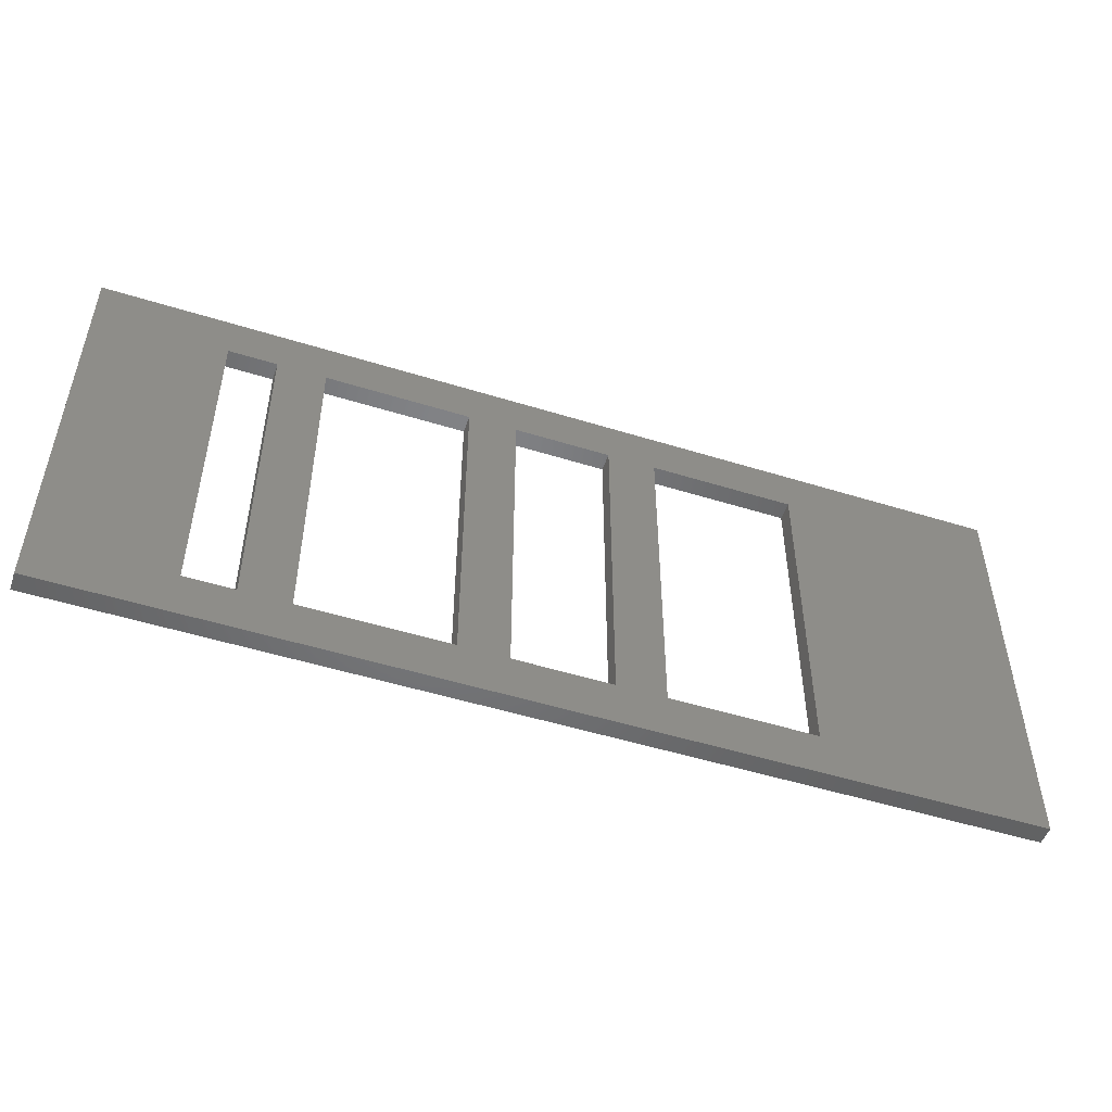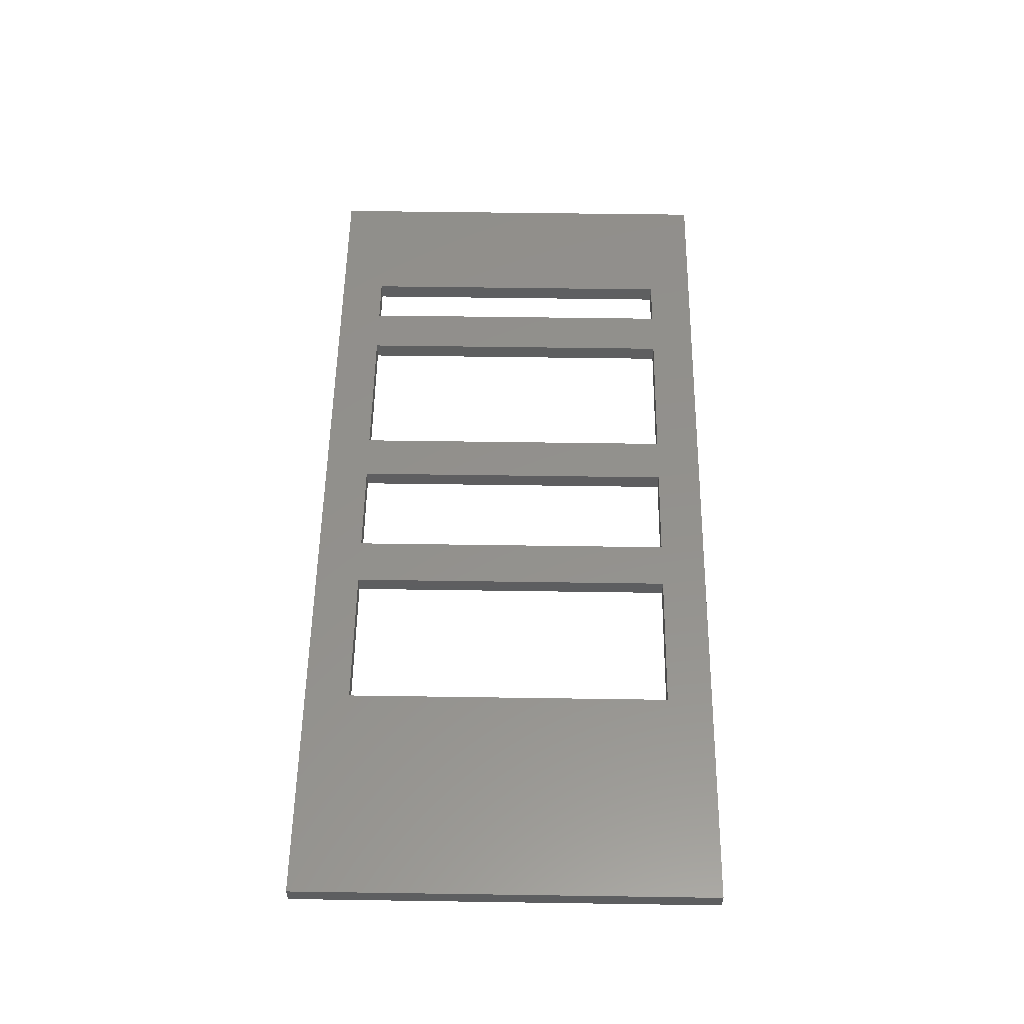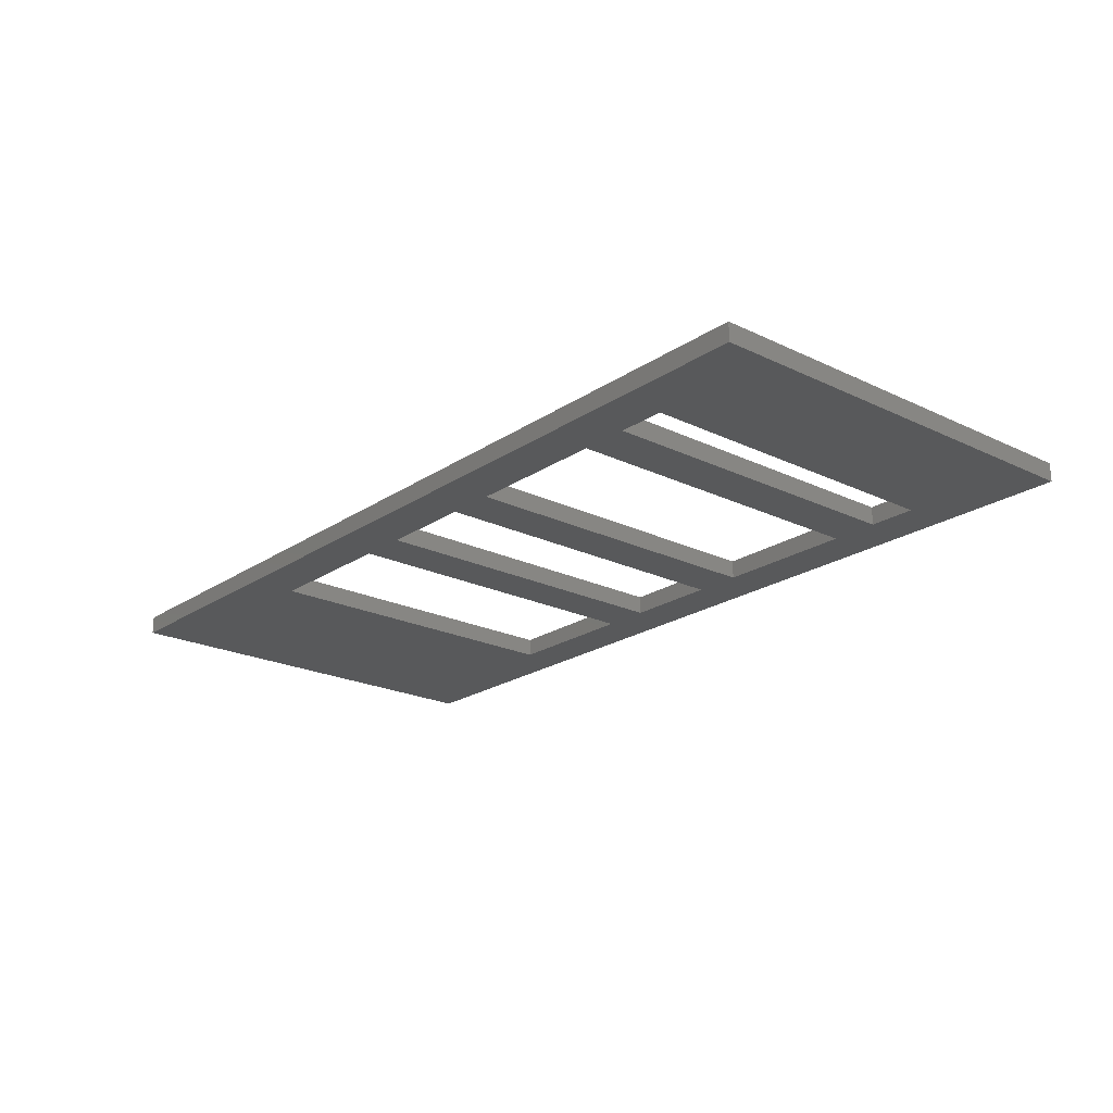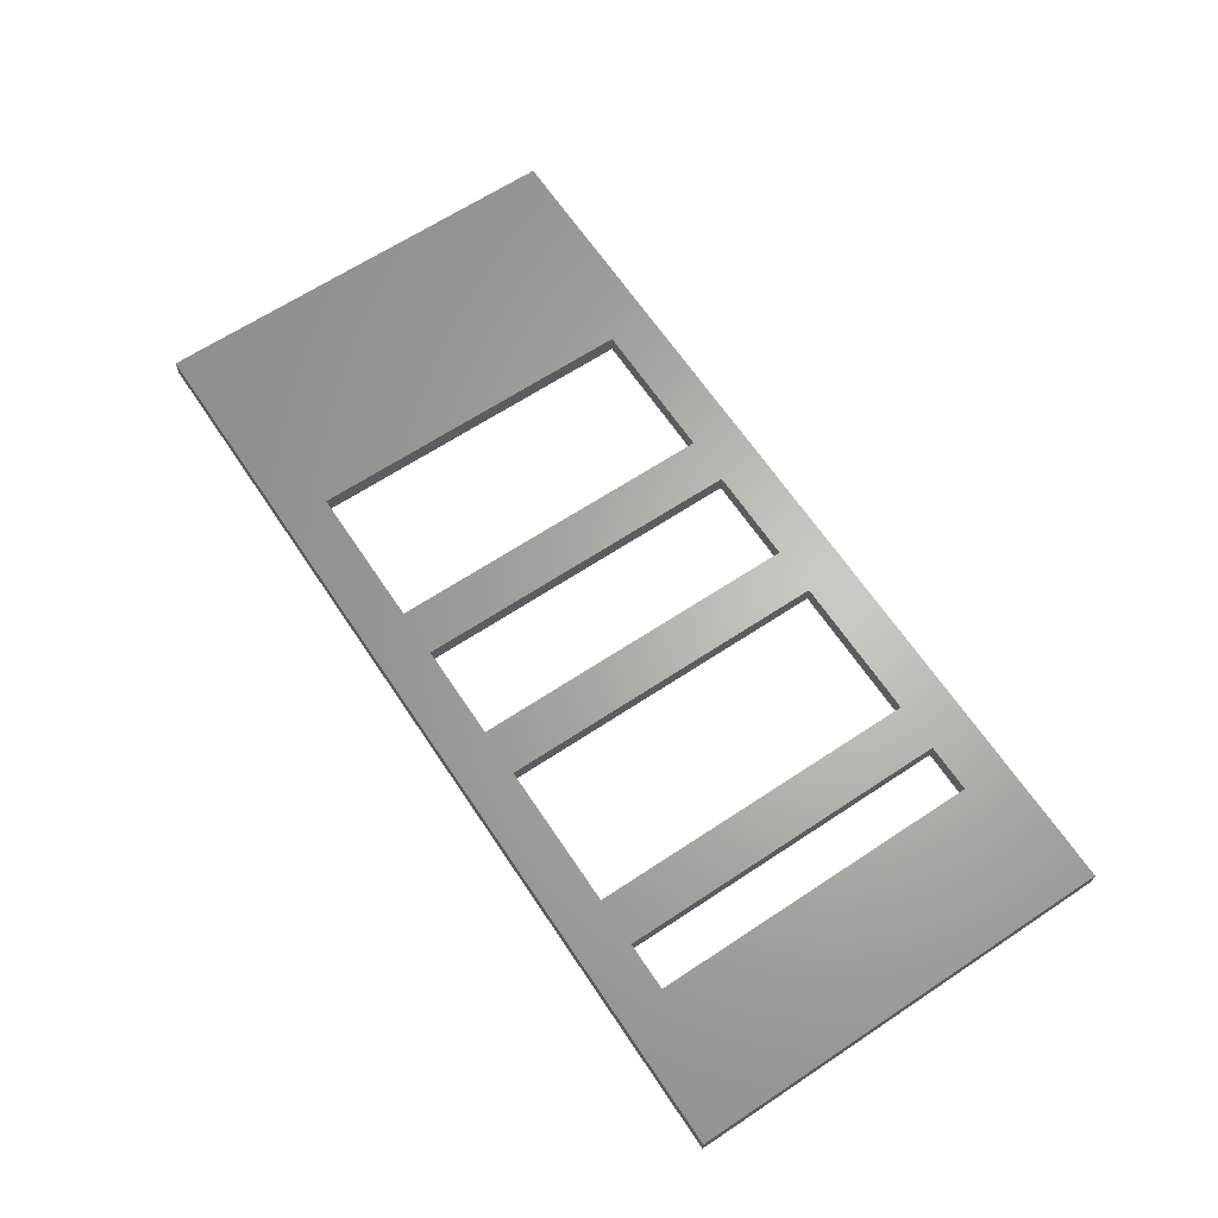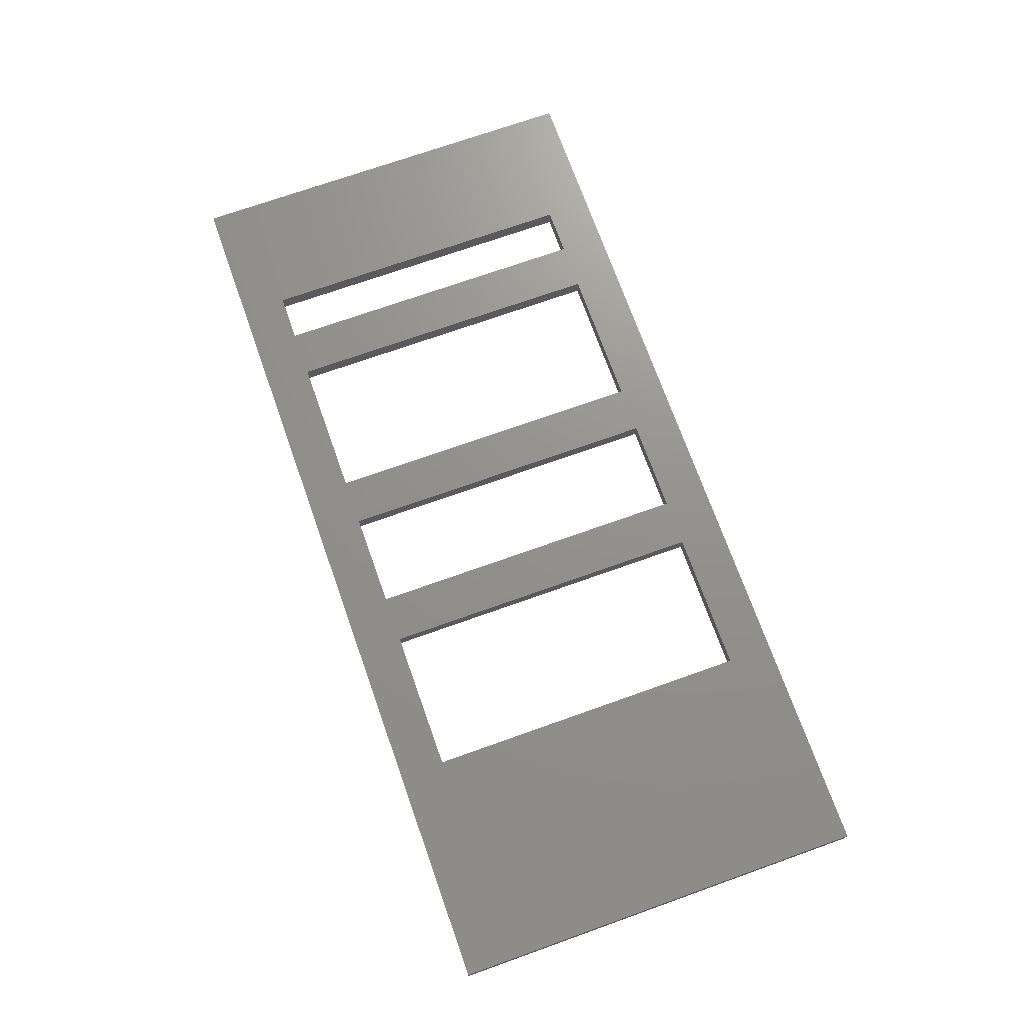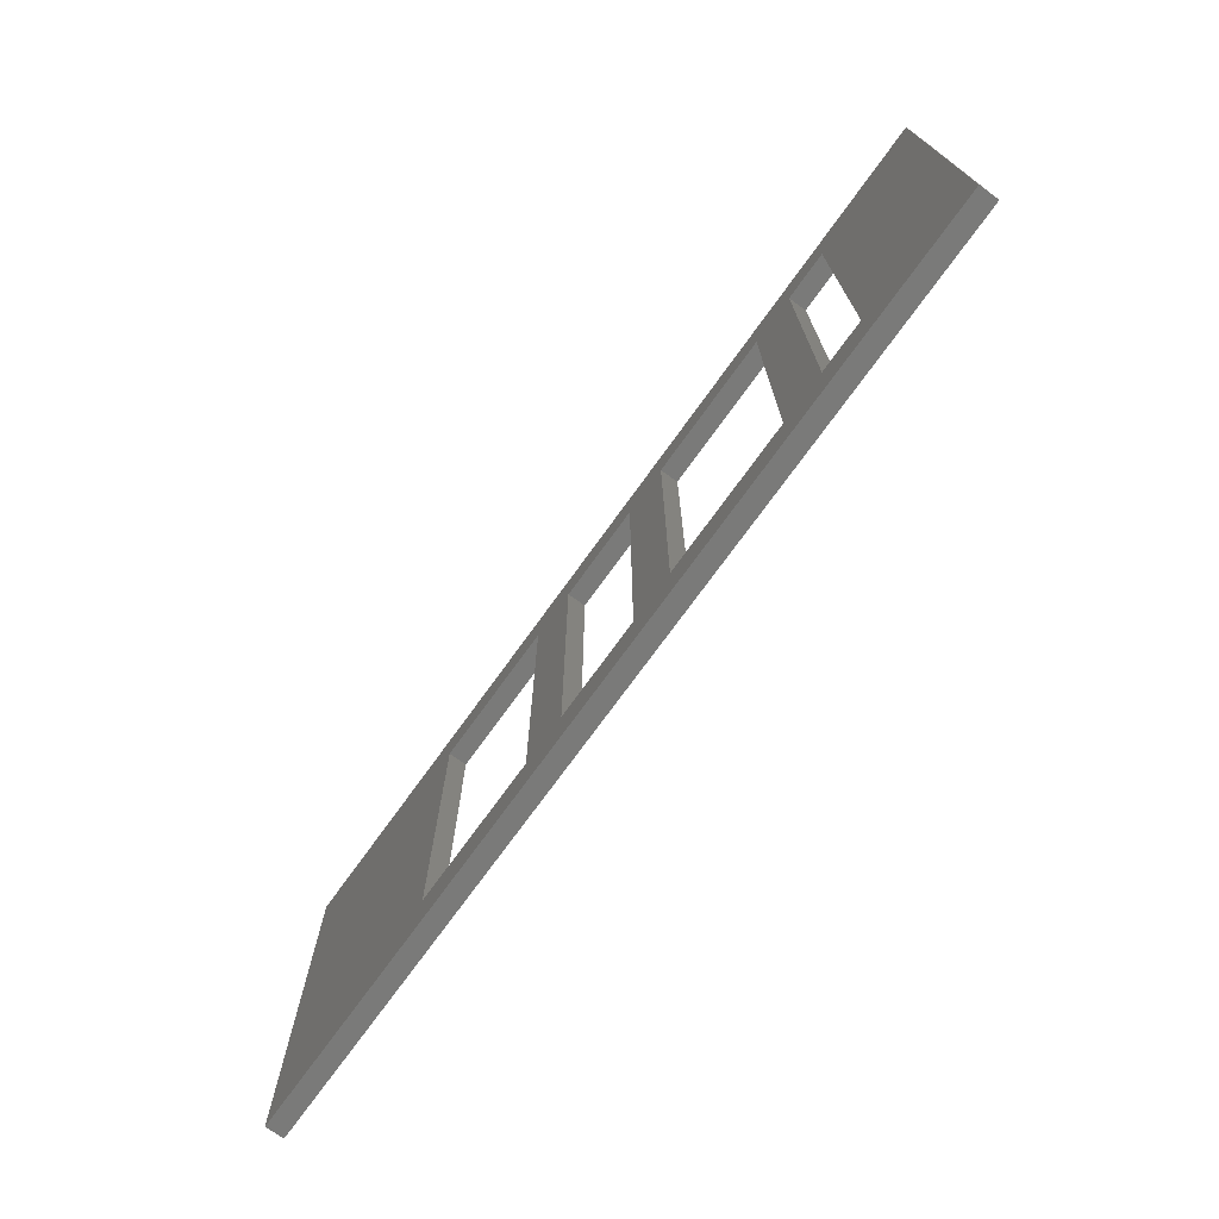
<metadata>
{"format":"stl","ext":"stl","renderer":"f3d","projection":"perspective","resolution":1024,"background":"white","views":[{"elev":-50.5,"azim":-18.8,"up":"+Y"},{"elev":54.7,"azim":90.9,"up":"+Z"},{"elev":-21.5,"azim":-130.4,"up":"+Z"},{"elev":65.0,"azim":-123.7,"up":"+Z"},{"elev":71.9,"azim":70.4,"up":"+Z"},{"elev":-72.9,"azim":-125.7,"up":"+Y"}]}
</metadata>
<code>
# stl→obj: 40 verts, 92 faces
v 7 2.5 1
v 7 20.5 0
v 7 20.5 1
v 7 2.5 0
v 9.6 2.5 0
v 9.6 20.5 1
v 9.6 20.5 0
v 9.6 2.5 1
v 12.2 2.5 1
v 12.2 20.5 0
v 12.2 20.5 1
v 12.2 2.5 0
v 20 2.5 0
v 20 20.5 1
v 20 20.5 0
v 20 2.5 1
v 22.6 2.5 1
v 22.6 20.5 0
v 22.6 20.5 1
v 22.6 2.5 0
v 27.8 2.5 0
v 27.8 20.5 1
v 27.8 20.5 0
v 27.8 2.5 1
v 30.4 2.5 1
v 30.4 20.5 0
v 30.4 20.5 1
v 30.4 2.5 0
v 38.2 2.5 0
v 38.2 20.5 1
v 38.2 20.5 0
v 38.2 2.5 1
v 0 0 0
v 0 23 1
v 0 23 0
v 0 0 1
v 50 23 1
v 50 0 1
v 50 23 0
v 50 0 0
f 1 2 3
f 2 1 4
f 5 6 7
f 6 5 8
f 2 6 3
f 6 2 7
f 5 1 8
f 1 5 4
f 9 10 11
f 10 9 12
f 13 14 15
f 14 13 16
f 10 14 11
f 14 10 15
f 13 9 16
f 9 13 12
f 17 18 19
f 18 17 20
f 21 22 23
f 22 21 24
f 21 17 24
f 17 21 20
f 18 22 19
f 22 18 23
f 25 26 27
f 26 25 28
f 29 30 31
f 30 29 32
f 29 25 32
f 25 29 28
f 26 30 27
f 30 26 31
f 33 34 35
f 34 33 36
f 37 30 38
f 37 27 30
f 27 22 25
f 37 22 27
f 37 19 22
f 19 14 17
f 34 19 37
f 19 34 14
f 11 6 9
f 14 34 11
f 11 34 6
f 3 34 1
f 6 34 3
f 32 38 30
f 25 38 32
f 24 25 22
f 24 38 25
f 17 38 24
f 16 17 14
f 36 17 16
f 36 16 9
f 8 9 6
f 36 9 8
f 36 8 1
f 17 36 38
f 36 1 34
f 38 39 37
f 39 38 40
f 39 34 37
f 34 39 35
f 40 29 39
f 40 28 29
f 28 21 26
f 40 21 28
f 40 20 21
f 20 13 18
f 33 20 40
f 20 33 13
f 12 5 10
f 13 33 12
f 12 33 5
f 4 33 2
f 5 33 4
f 31 39 29
f 26 39 31
f 23 26 21
f 23 39 26
f 18 39 23
f 15 18 13
f 35 18 15
f 35 15 10
f 7 10 5
f 35 10 7
f 35 7 2
f 18 35 39
f 35 2 33
f 33 38 36
f 38 33 40

</code>
